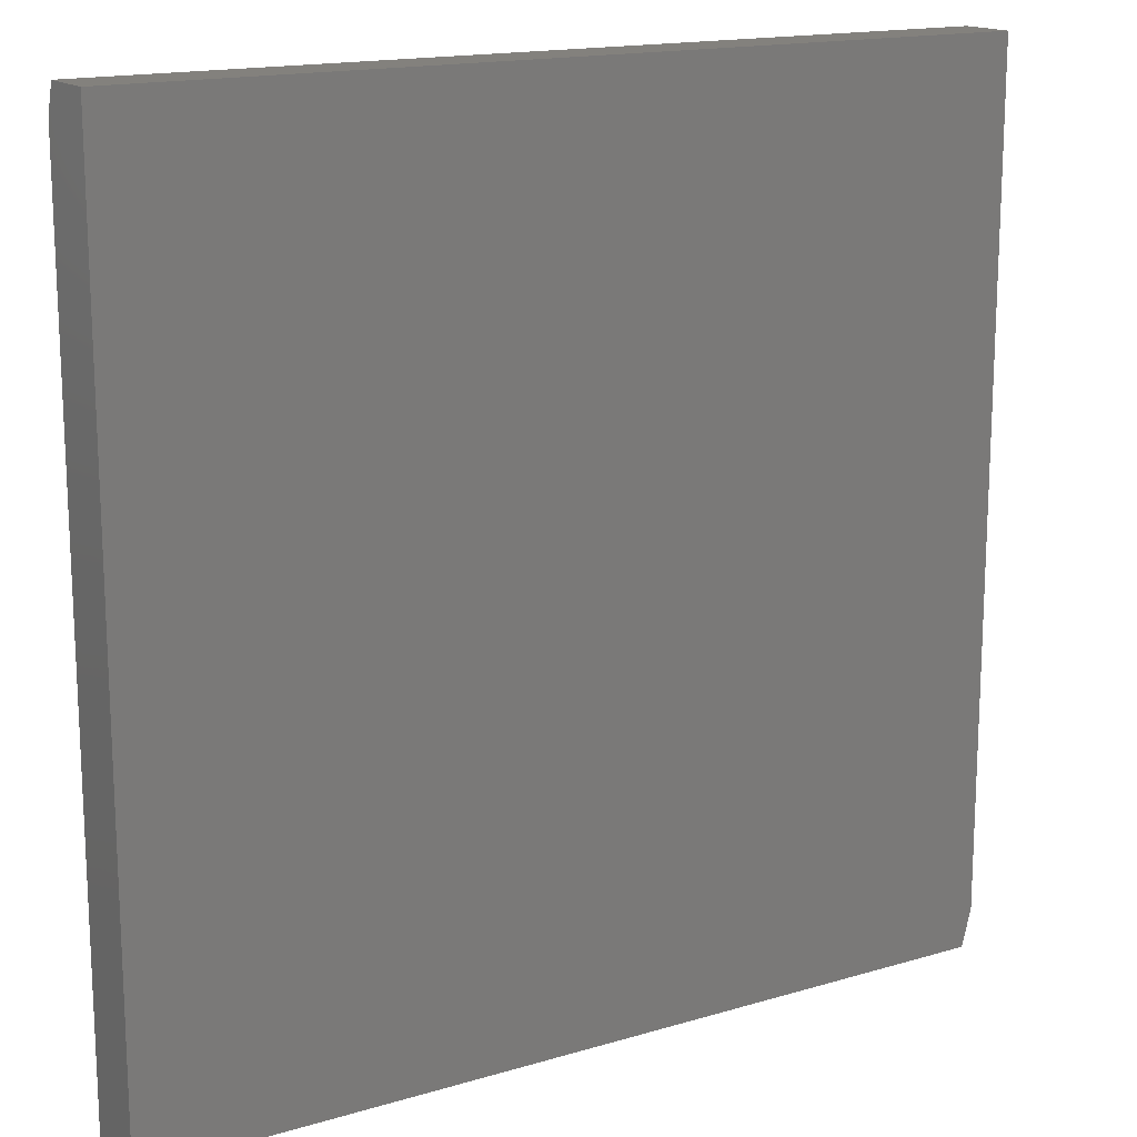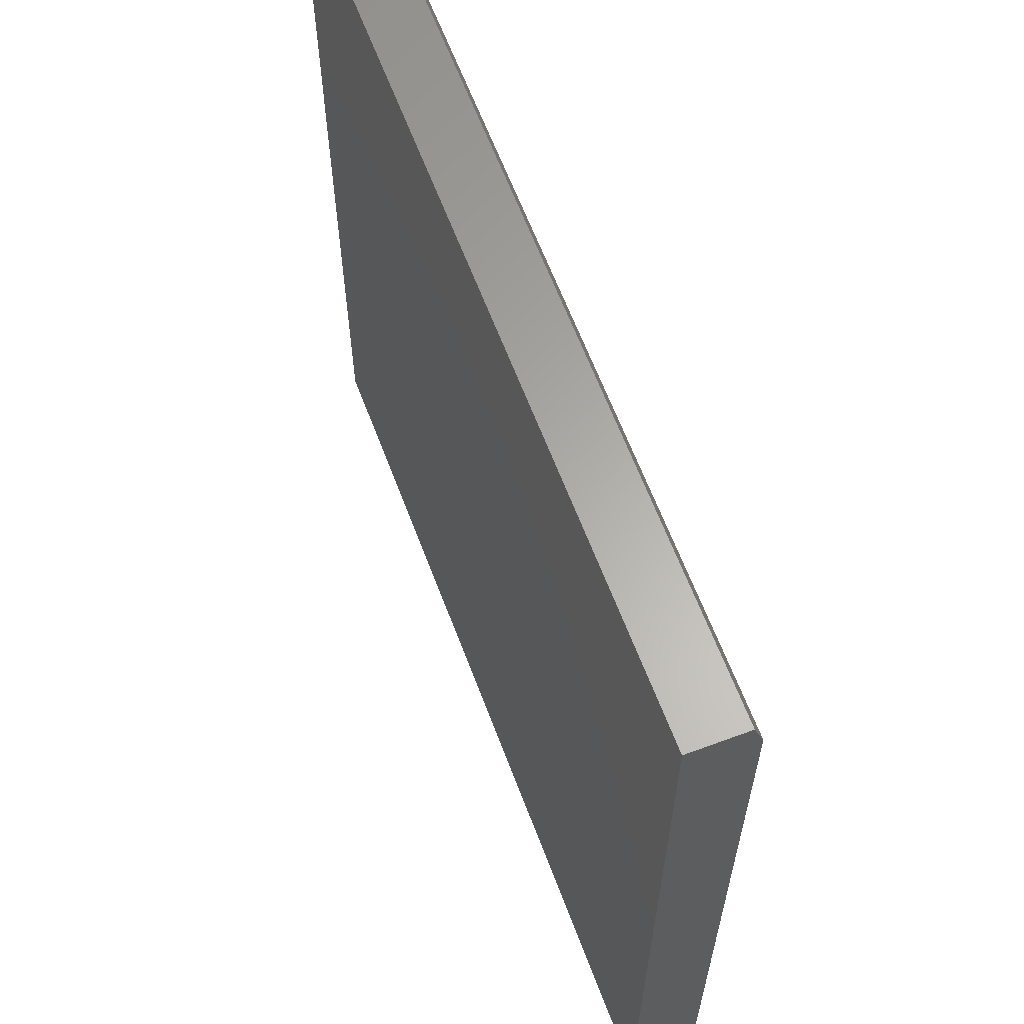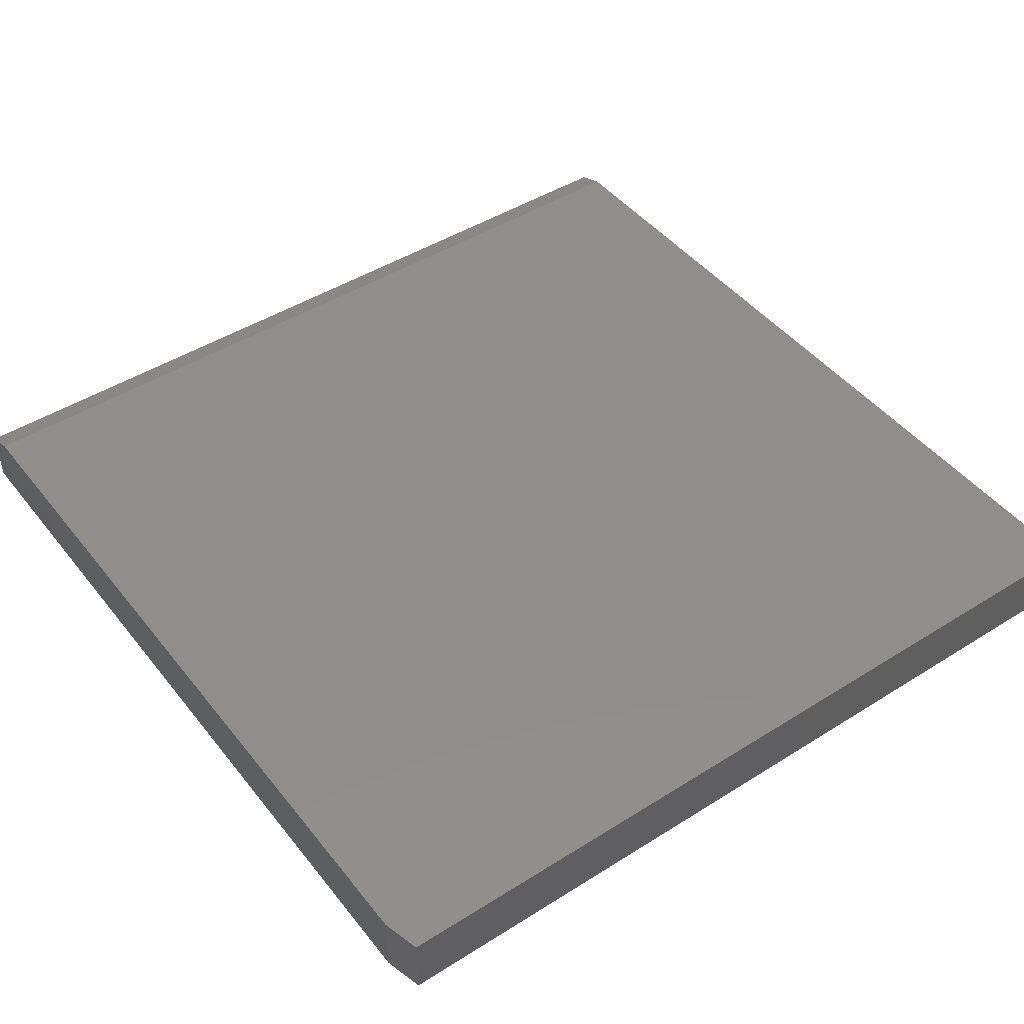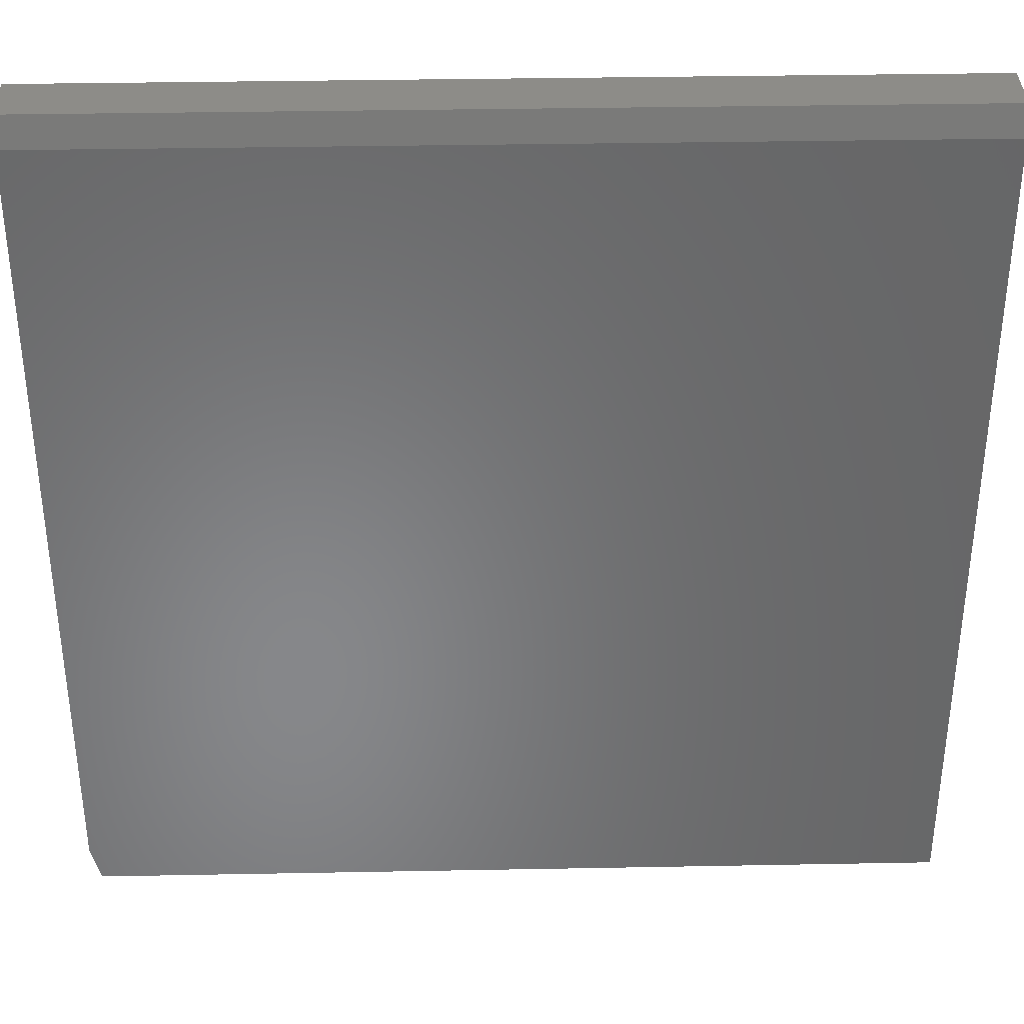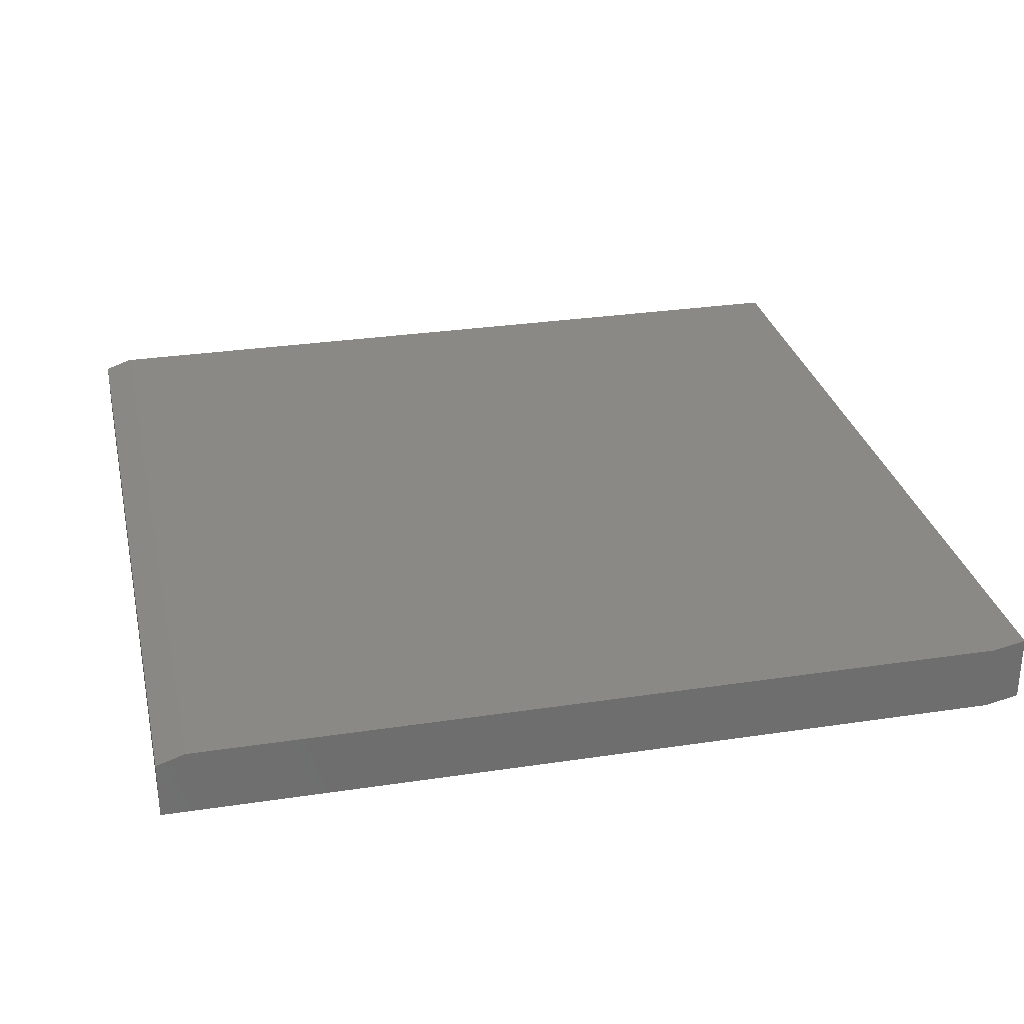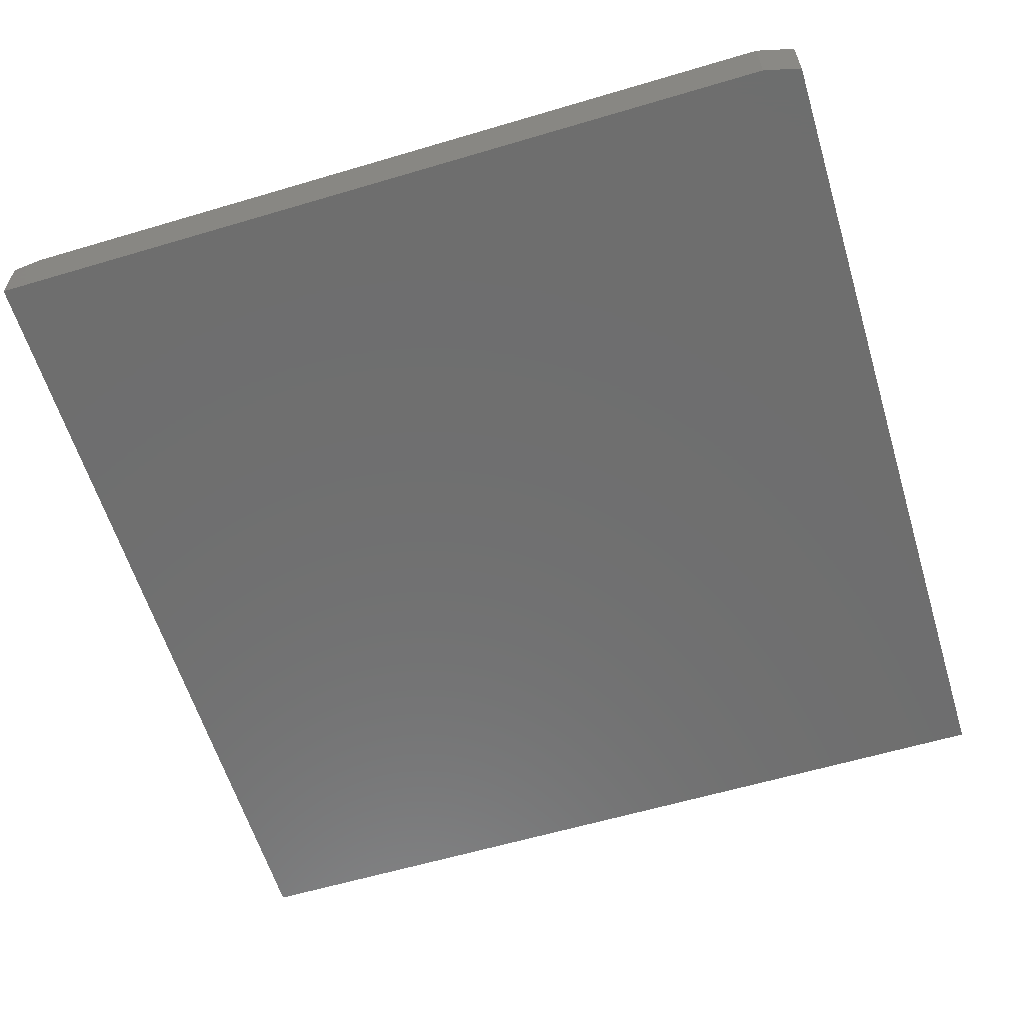
<metadata>
{"format":"stl","ext":"stl","renderer":"f3d","projection":"perspective","resolution":1024,"background":"white","views":[{"elev":15.9,"azim":148.2,"up":"+Y"},{"elev":62.9,"azim":-110.6,"up":"+Y"},{"elev":45.7,"azim":-35.9,"up":"+Z"},{"elev":36.0,"azim":-1.4,"up":"+Y"},{"elev":29.6,"azim":-102.5,"up":"+Z"},{"elev":-60.4,"azim":-73.1,"up":"+Z"}]}
</metadata>
<code>
# stl→obj: 12 verts, 20 faces
v 0.7184 0.6715 0.1094
v -0.7184 0.6715 0.1094
v 0.7184 -0.7184 0.1094
v -0.7184 -0.6559 0.1094
v -0.7028 -0.7184 0.1094
v -0.7184 -0.6559 0
v -0.7184 0.7184 0
v -0.7184 0.7184 0.09375
v -0.7028 -0.7184 0
v 0.7184 -0.7184 0
v 0.7184 0.7184 0
v 0.7184 0.7184 0.09375
f 1 2 3
f 3 2 4
f 3 4 5
f 6 4 7
f 7 4 2
f 7 2 8
f 9 6 10
f 10 6 7
f 10 7 11
f 5 9 3
f 3 9 10
f 4 6 5
f 5 6 9
f 12 11 8
f 8 11 7
f 3 10 1
f 1 10 11
f 1 11 12
f 2 1 8
f 8 1 12

</code>
